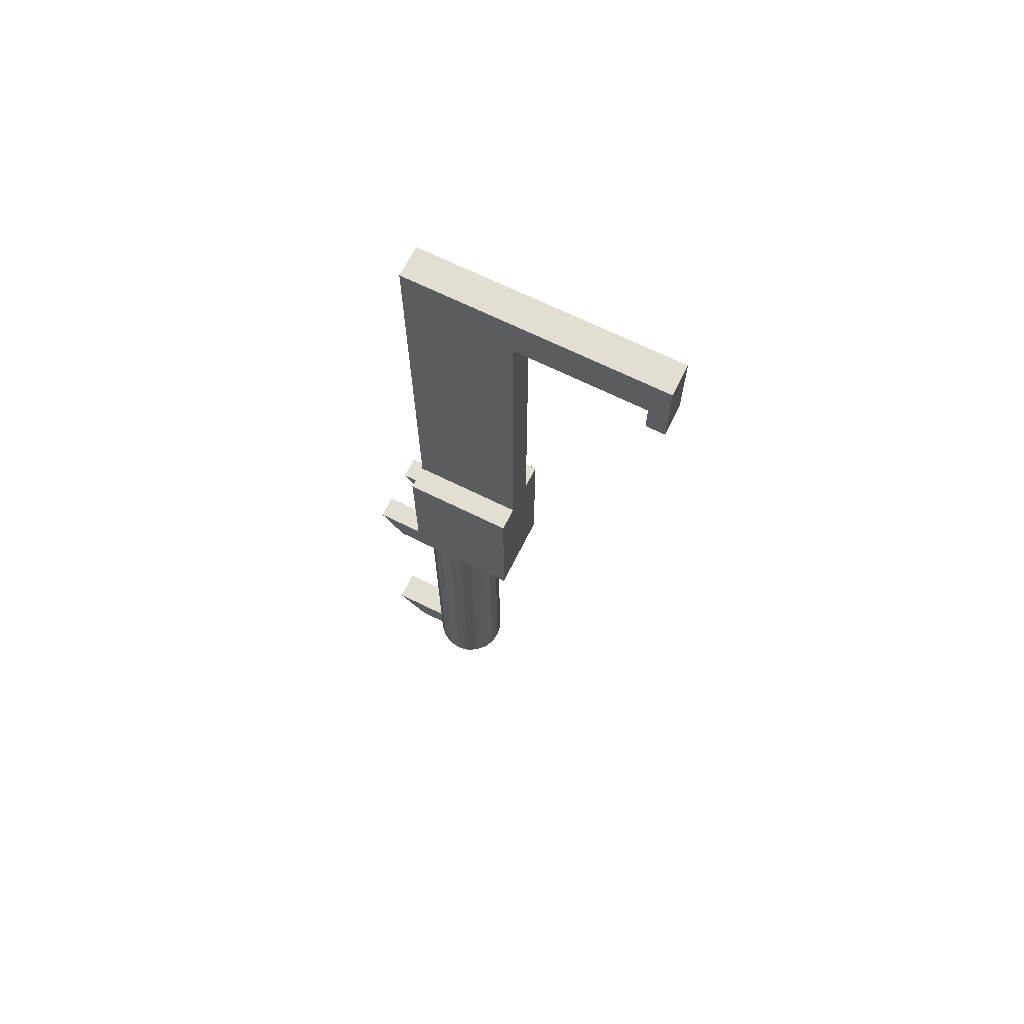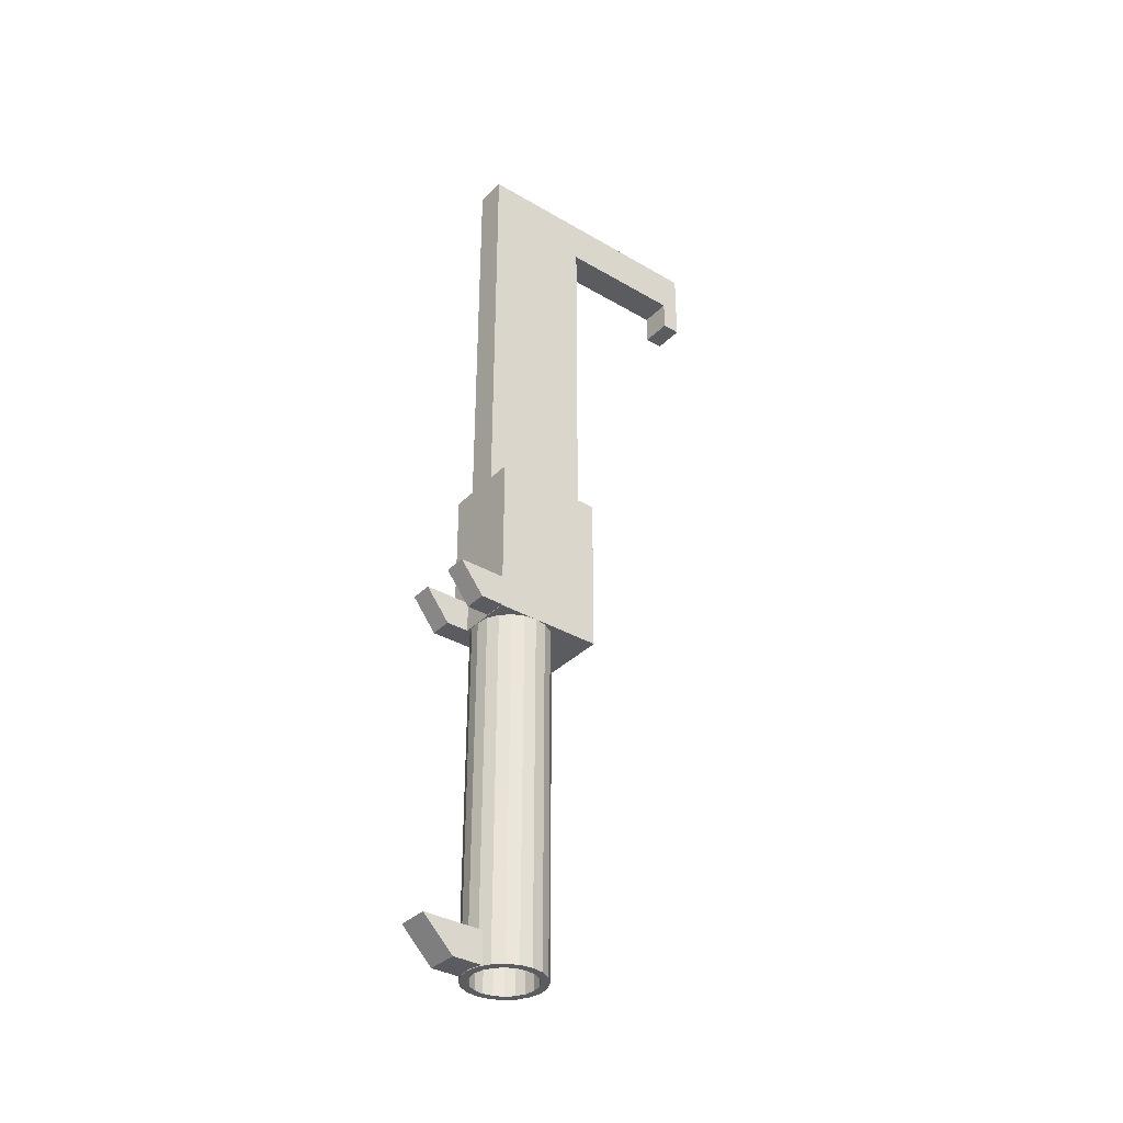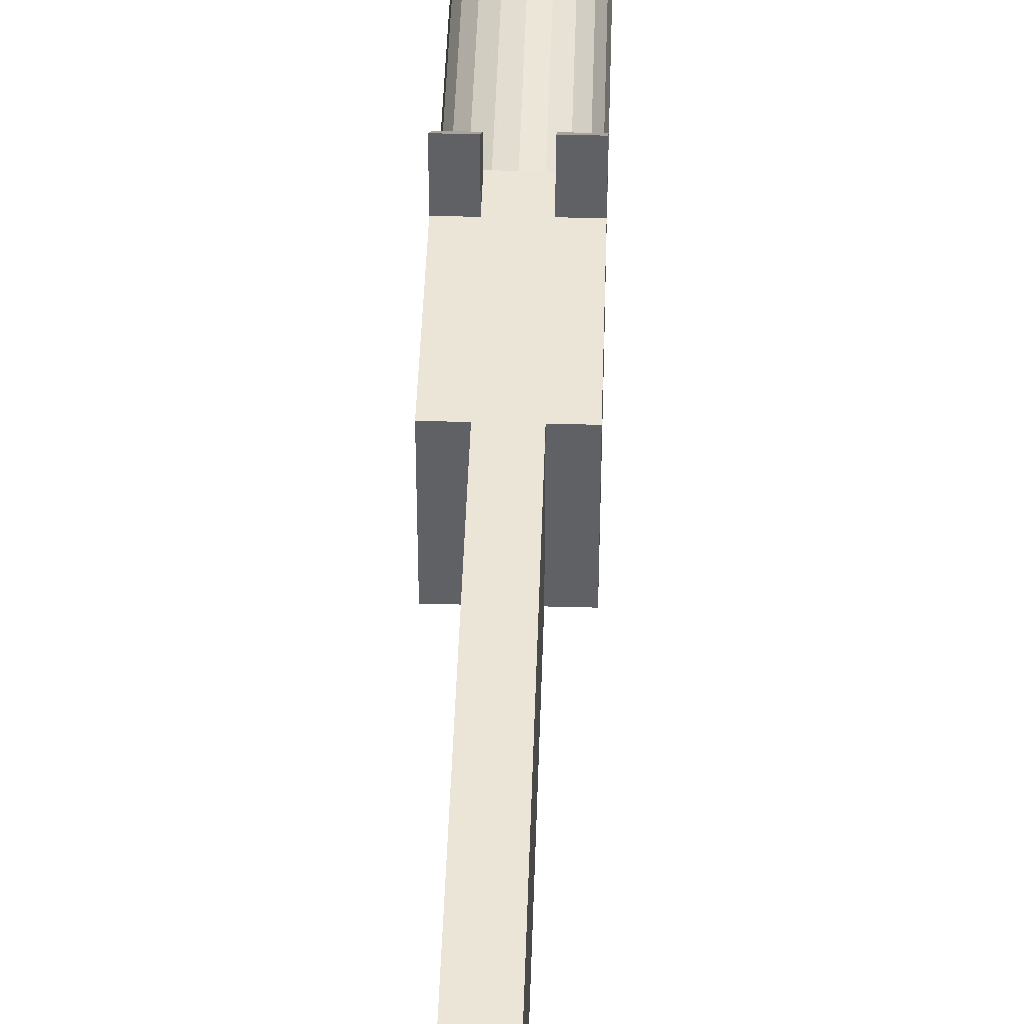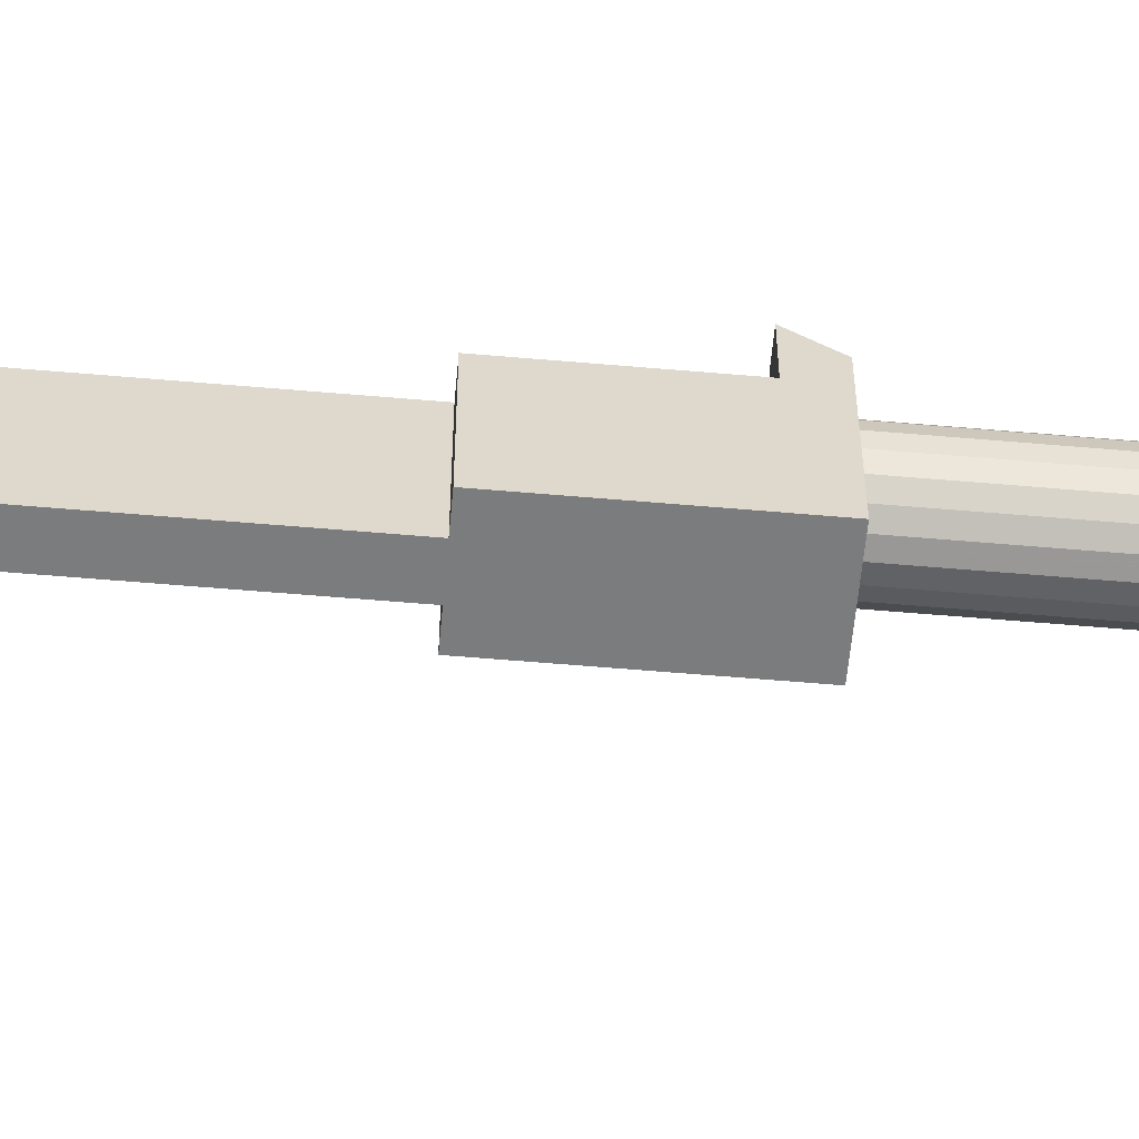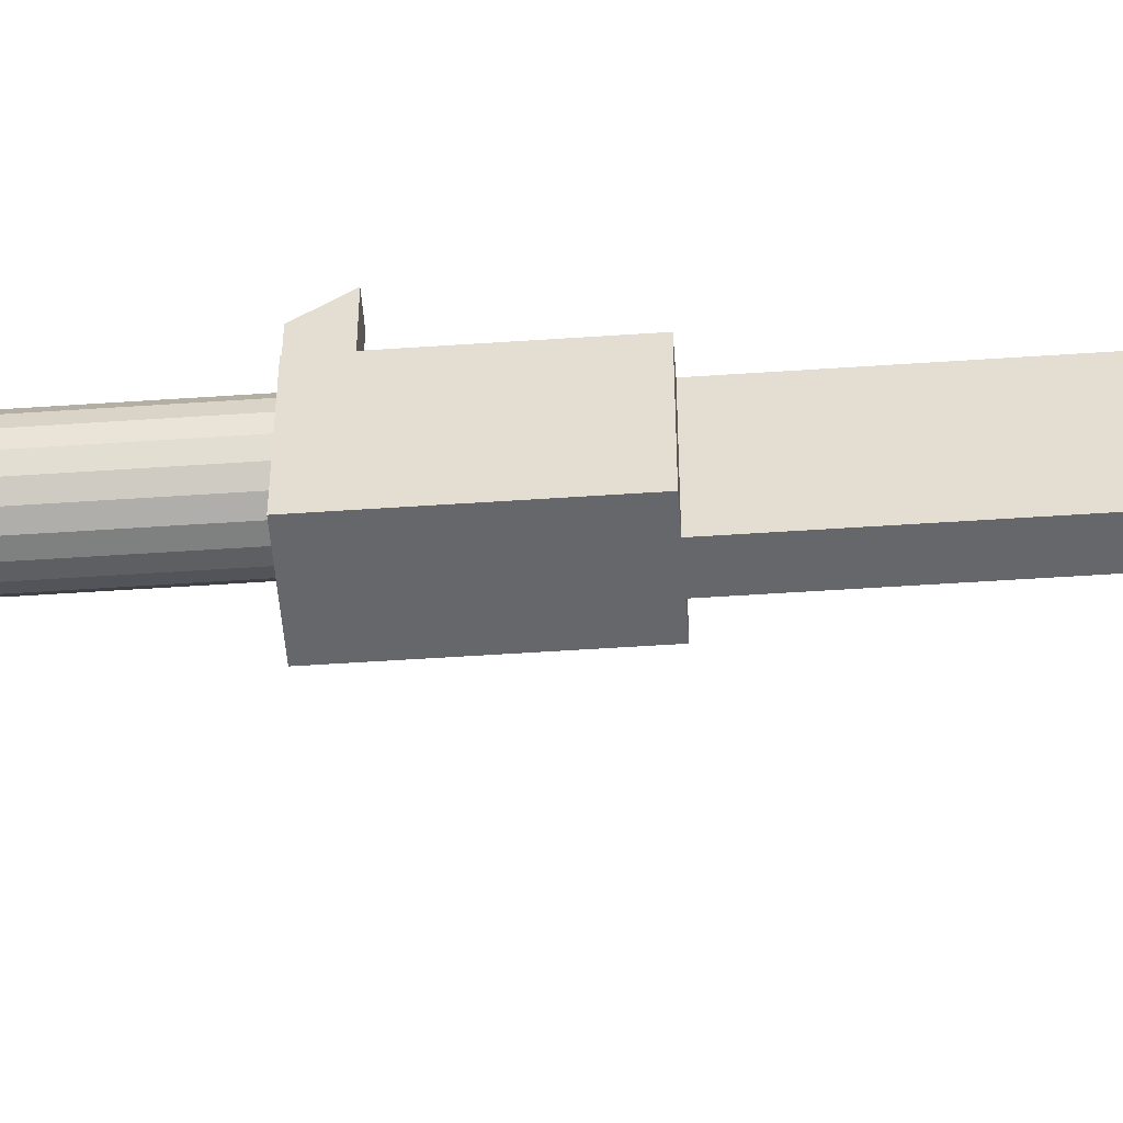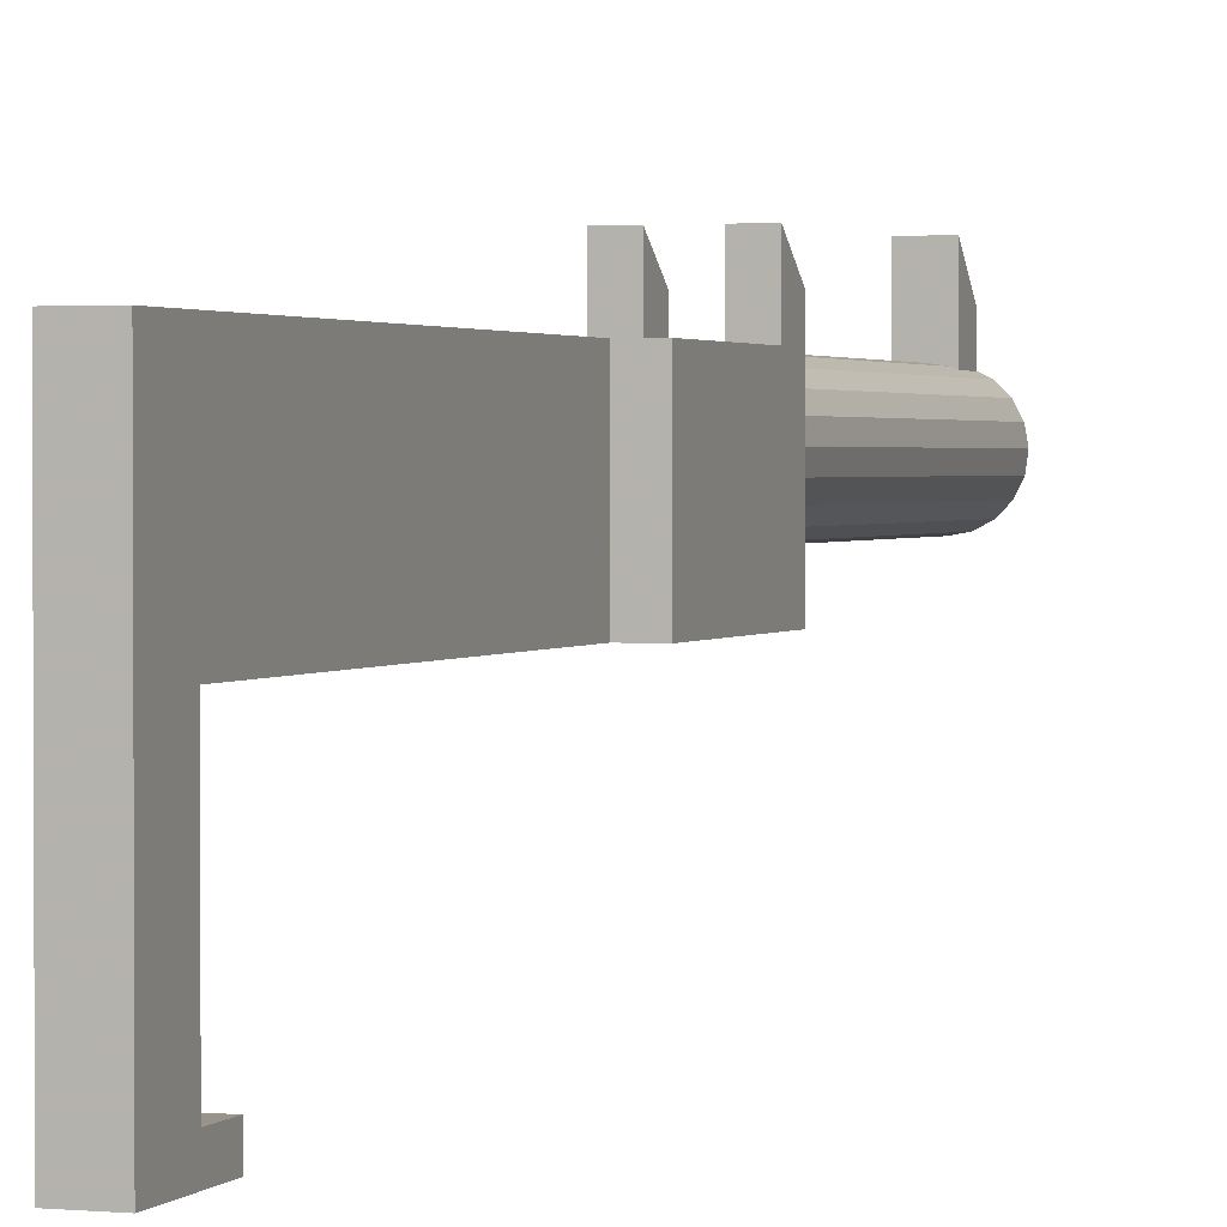
<metadata>
{"format":"obj","ext":"obj","renderer":"f3d","projection":"perspective","resolution":1024,"background":"white","views":[{"elev":67.8,"azim":116.4,"up":"+Y"},{"elev":-35.3,"azim":52.2,"up":"+Y"},{"elev":44.4,"azim":-178.2,"up":"+Z"},{"elev":-58.7,"azim":-95.1,"up":"+Z"},{"elev":-52.0,"azim":94.2,"up":"+Z"},{"elev":1.7,"azim":-161.0,"up":"+Z"}]}
</metadata>
<code>
o obj_0
v 16.18 		-327 		64.02
v 10 		-327 		65
v 21.76 		-327 		61.18
v 26.18 		-327 		56.76
v 29.02 		-327 		51.18
v 30 		-327 		45
v 29.02 		-327 		38.82
v 26.18 		-327 		33.24
v -10.48 		-327 		30.66
v -5.045 		-327 		25.03
v 17.31 		-327 		21.09
v 9.564 		-327 		20
v 24.34 		-327 		24.52
v 1.861 		-327 		21.36
v 29.97 		-327 		29.95
v -1.757 		-327 		28.82
v 3.819 		-327 		25.98
v 10 		-327 		25
v 21.76 		-327 		28.82
v 16.18 		-327 		25.98
v 2.691 		-306.5 		68.9
v 2.691 		-326.5 		68.9
v 2.691 		-327 		68.9
v 0.5 		-326.5 		67.84
v 0.5 		-306.5 		67.84
v 2.444 		-306.5 		68.78
v 2.685 		-326.5 		68.9
v 10.44 		-306.5 		69.99
v 10.44 		-326.5 		69.99
v 10.44 		-327 		69.99
v 18.14 		-327 		68.63
v 33.64 		-327 		36.86
v 35 		-327 		44.56
v 25.05 		-327 		64.96
v -4.339 		-327 		65.47
v 33.91 		-327 		52.3
v -9.966 		-327 		60.04
v -13.64 		-327 		53.13
v -15 		-327 		45.43
v -13.91 		-327 		37.69
v 30.48 		-327 		59.34
v -6.182 		-327 		33.24
v -9.024 		-327 		38.82
v -10 		-327 		45
v -9.024 		-327 		51.18
v -6.182 		-327 		56.76
v -1.757 		-327 		61.18
v 3.819 		-327 		64.02
v 33.64 		-104 		36.86
v 35 		-104 		44.56
v 33.91 		-104 		52.3
v 30.48 		-104 		59.34
v 25.05 		-104 		64.96
v 23.96 		-104 		65.54
v -4.339 		-104 		65.47
v -4.214 		-104 		65.54
v -9.966 		-104 		60.04
v -13.64 		-104 		53.13
v -15 		-104 		45.43
v -13.91 		-104 		37.69
v 29.97 		-104 		29.95
v -10.48 		-104 		30.66
v -5.045 		-104 		25.03
v 17.31 		-104 		21.09
v 9.564 		-104 		20
v 24.34 		-104 		24.52
v 1.861 		-104 		21.36
v 35 		-104 		0
v -15 		-104 		0
v -15 		0 		0
v 35 		0 		0
v 3.819 		-195 		25.98
v 21.76 		-195 		28.82
v 16.18 		-195 		25.98
v 10 		-195 		25
v -1.757 		-195 		28.82
v -15 		-104 		70
v -15 		-104 		84.5
v -15 		-84 		100
v -15 		-84 		70
v -15 		1 		0
v -15 		1 		70
v 20 		216 		-95
v 0 		216 		-95
v 0 		266 		-95
v 20 		266 		-95
v 35 		-83.5 		70
v 35 		-83.5 		100
v 35 		-103.5 		84.5
v 35 		-103.5 		70
v 35 		1 		0
v 35 		1 		70
v 35 		-104 		70
v 20 		266 		70
v 0 		266 		70
v 20.5 		-83.5 		100
v 20.5 		-103.5 		84.5
v 20.5 		-83.5 		70
v 20.5 		-103.5 		70
v 20.5 		-306.5 		106.5
v 20.5 		-326.5 		86.5
v -6.182 		-195 		33.24
v -9.024 		-195 		38.82
v -10 		-195 		45
v -9.024 		-195 		51.18
v -6.182 		-195 		56.76
v -1.757 		-195 		61.18
v 3.819 		-195 		64.02
v 10 		-195 		65
v 16.18 		-195 		64.02
v 21.76 		-195 		61.18
v 26.18 		-195 		56.76
v 29.02 		-195 		51.18
v 30 		-195 		45
v 29.02 		-195 		38.82
v 26.18 		-195 		33.24
v 20.5 		-326.5 		67.38
v 20.5 		-306.5 		67.38
v 18.31 		-306.5 		68.54
v 18.14 		-306.5 		68.63
v 18.14 		-326.5 		68.63
v 18.14 		-326.5 		68.63
v -0.5 		-84 		70
v -0.5 		-84 		100
v -0.5 		-104 		84.5
v -0.5 		-104 		70
v 0.5 		-326.5 		86.5
v 0.5 		-306.5 		106.5
v 0 		1 		70
v 20 		1 		70
v 15.57 		-104 		70
v 20 		236 		-83
v 20 		216 		-83
v 20 		236 		0.002
v 20 		1 		0
v 20 		216 		0
v 20 		216 		0.002
v 0 		236 		-83
v 0 		216 		-83
v 0 		236 		0.002
v 0 		216 		0.002
v 0 		216 		0
v 0 		1 		0
v 20 		-104 		67.64
v 18.14 		-104 		68.63
v 2.691 		-104 		68.9
v 0 		-104 		67.59
v 10.44 		-104 		69.99
g group_14093196
f 25 128 26
f 22 127 27
f 22 27 23
f 35 23 24
f 25 35 24
f 147 35 25
f 147 25 26
f 27 24 23
f 21 26 128
f 30 22 23
f 29 30 31
f 22 29 127
f 29 22 30
f 33 32 49
f 68 49 61
f 49 68 50
f 93 50 68
f 50 93 51
f 51 93 52
f 53 52 93
f 56 77 55
f 55 77 57
f 57 77 58
f 58 77 59
f 69 59 77
f 59 69 60
f 60 69 62
f 62 69 63
f 63 69 67
f 69 68 65
f 64 65 68
f 64 68 66
f 61 66 68
f 65 67 69
f 71 69 70
f 71 68 69
f 33 49 50
f 107 106 73
f 74 73 106
f 148 28 145
f 119 118 144
f 21 146 26
f 147 26 146
f 120 145 28
f 148 21 28
f 35 56 55
f 147 56 35
f 55 37 35
f 58 38 37
f 38 58 39
f 59 39 58
f 59 40 39
f 52 41 36
f 42 102 43
f 103 104 43
f 44 105 45
f 106 46 105
f 45 105 46
f 46 106 47
f 107 47 106
f 47 107 48
f 108 109 48
f 109 110 2
f 111 3 110
f 3 111 4
f 8 116 73
f 44 43 104
f 44 104 105
f 79 80 78
f 77 78 80
f 81 70 82
f 69 80 70
f 80 69 77
f 82 70 80
f 35 48 23
f 44 40 43
f 35 37 47
f 46 47 37
f 46 37 38
f 48 35 47
f 2 1 30
f 34 31 3
f 1 3 31
f 5 41 4
f 3 4 34
f 30 1 31
f 33 36 6
f 2 23 48
f 30 23 2
f 34 4 41
f 36 41 5
f 5 6 36
f 33 6 7
f 33 7 32
f 38 45 46
f 38 39 45
f 44 45 39
f 44 39 40
f 9 43 40
f 9 10 42
f 17 16 14
f 43 9 42
f 14 16 10
f 19 15 8
f 20 13 19
f 32 8 15
f 32 7 8
f 18 11 20
f 15 19 13
f 18 17 12
f 14 12 17
f 11 18 12
f 13 20 11
f 16 42 10
f 83 84 85
f 83 85 86
f 87 88 89
f 87 89 90
f 71 91 92
f 68 71 87
f 93 68 90
f 87 90 68
f 92 87 71
f 85 95 86
f 94 86 95
f 88 96 97
f 88 97 89
f 88 87 98
f 88 98 96
f 97 99 90
f 97 90 89
f 98 99 97
f 98 97 96
f 118 100 101
f 50 51 33
f 36 33 51
f 37 55 57
f 37 57 58
f 40 59 60
f 60 62 40
f 52 36 51
f 34 41 53
f 34 53 54
f 52 53 41
f 42 16 102
f 103 43 102
f 75 74 106
f 72 75 106
f 105 102 106
f 104 102 105
f 103 102 104
f 76 106 102
f 72 106 76
f 115 114 116
f 114 113 116
f 113 112 116
f 112 111 116
f 73 116 111
f 73 111 110
f 73 110 109
f 73 109 108
f 73 108 107
f 9 40 62
f 108 48 107
f 2 48 109
f 1 2 110
f 1 110 3
f 112 4 111
f 4 112 113
f 5 4 113
f 114 6 113
f 5 113 6
f 115 7 114
f 6 114 7
f 7 115 8
f 116 8 115
f 63 10 62
f 9 62 10
f 12 65 11
f 64 11 65
f 64 66 11
f 13 11 66
f 67 65 14
f 12 14 65
f 15 66 61
f 66 15 13
f 63 67 10
f 14 10 67
f 15 61 32
f 49 32 61
f 17 72 16
f 17 18 72
f 19 8 73
f 74 20 73
f 19 73 20
f 74 75 20
f 16 72 76
f 102 16 76
f 75 72 18
f 18 20 75
f 101 117 118
f 120 28 100
f 128 100 28
f 29 121 101
f 101 122 117
f 144 145 119
f 122 121 31
f 21 128 28
f 121 122 101
f 121 29 31
f 123 124 125
f 123 125 126
f 124 79 78
f 124 78 125
f 31 34 117
f 117 34 118
f 124 123 80
f 124 80 79
f 78 77 126
f 78 126 125
f 34 144 118
f 128 25 127
f 24 127 25
f 117 122 31
f 100 128 127
f 100 127 101
f 119 120 100
f 118 119 100
f 24 27 127
f 127 29 101
f 95 129 130
f 95 130 94
f 80 123 82
f 129 82 123
f 129 98 130
f 87 92 98
f 90 99 93
f 126 131 123
f 123 98 129
f 98 123 131
f 93 99 131
f 99 98 131
f 92 130 98
f 134 132 86
f 133 83 132
f 83 86 132
f 86 94 134
f 135 136 137
f 134 94 137
f 94 130 137
f 135 137 130
f 139 138 84
f 85 84 138
f 95 85 140
f 138 140 85
f 141 142 143
f 129 95 141
f 143 129 141
f 140 141 95
f 133 139 84
f 133 84 83
f 138 132 134
f 132 138 139
f 132 139 133
f 135 143 142
f 135 142 136
f 134 140 138
f 141 137 136
f 141 136 142
f 137 141 140
f 137 140 134
f 130 92 135
f 91 135 92
f 81 129 143
f 82 129 81
f 70 143 71
f 81 143 70
f 143 135 71
f 91 71 135
f 34 54 144
f 120 119 145
f 146 21 148
f 144 54 93
f 54 53 93
f 145 144 93
f 131 145 93
f 146 148 126
f 77 56 126
f 146 126 147
f 147 126 56
f 145 131 148
f 126 148 131

</code>
